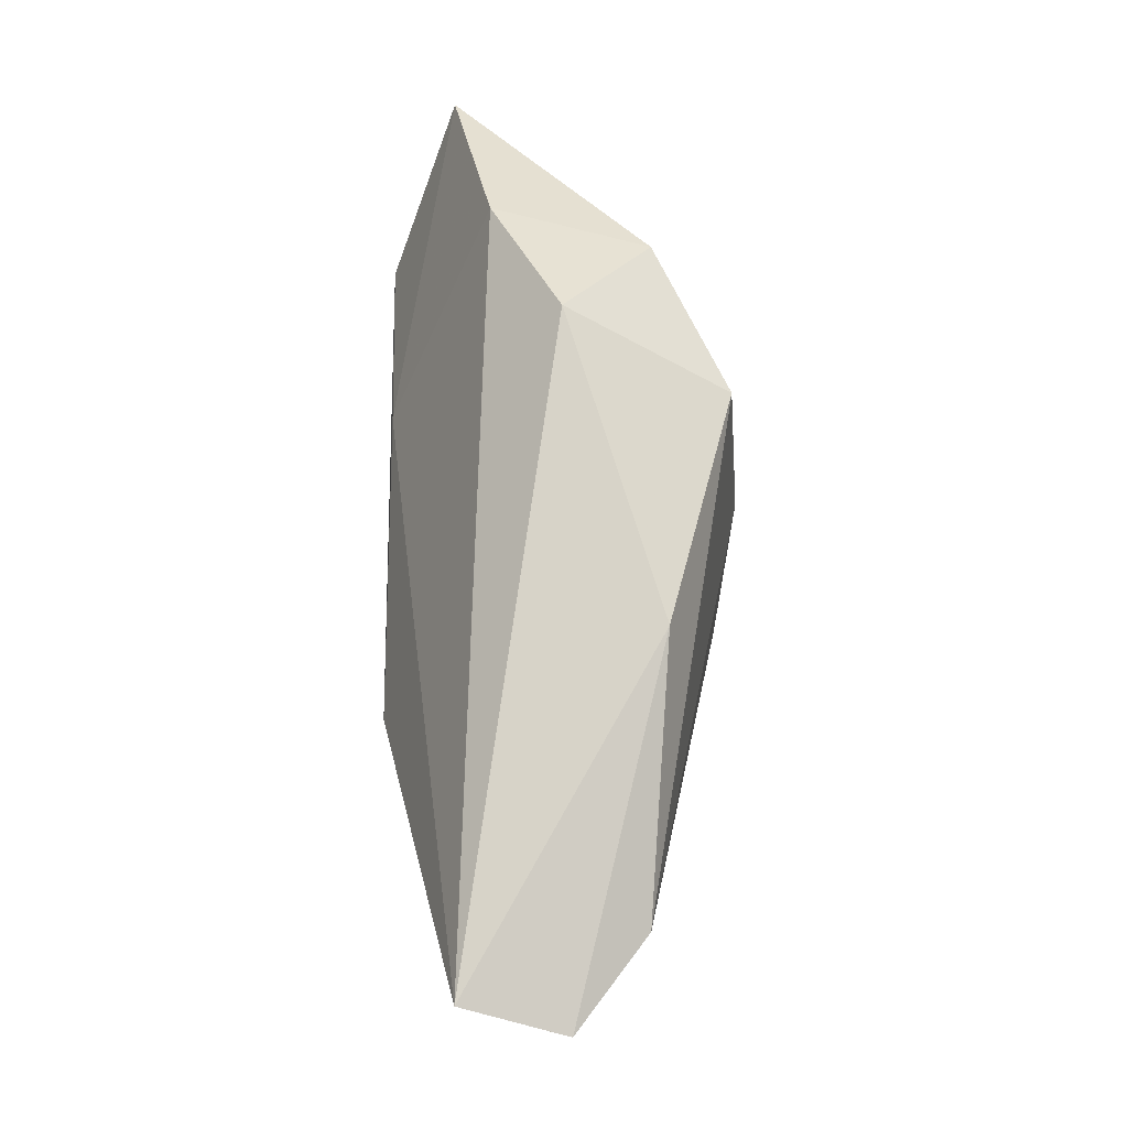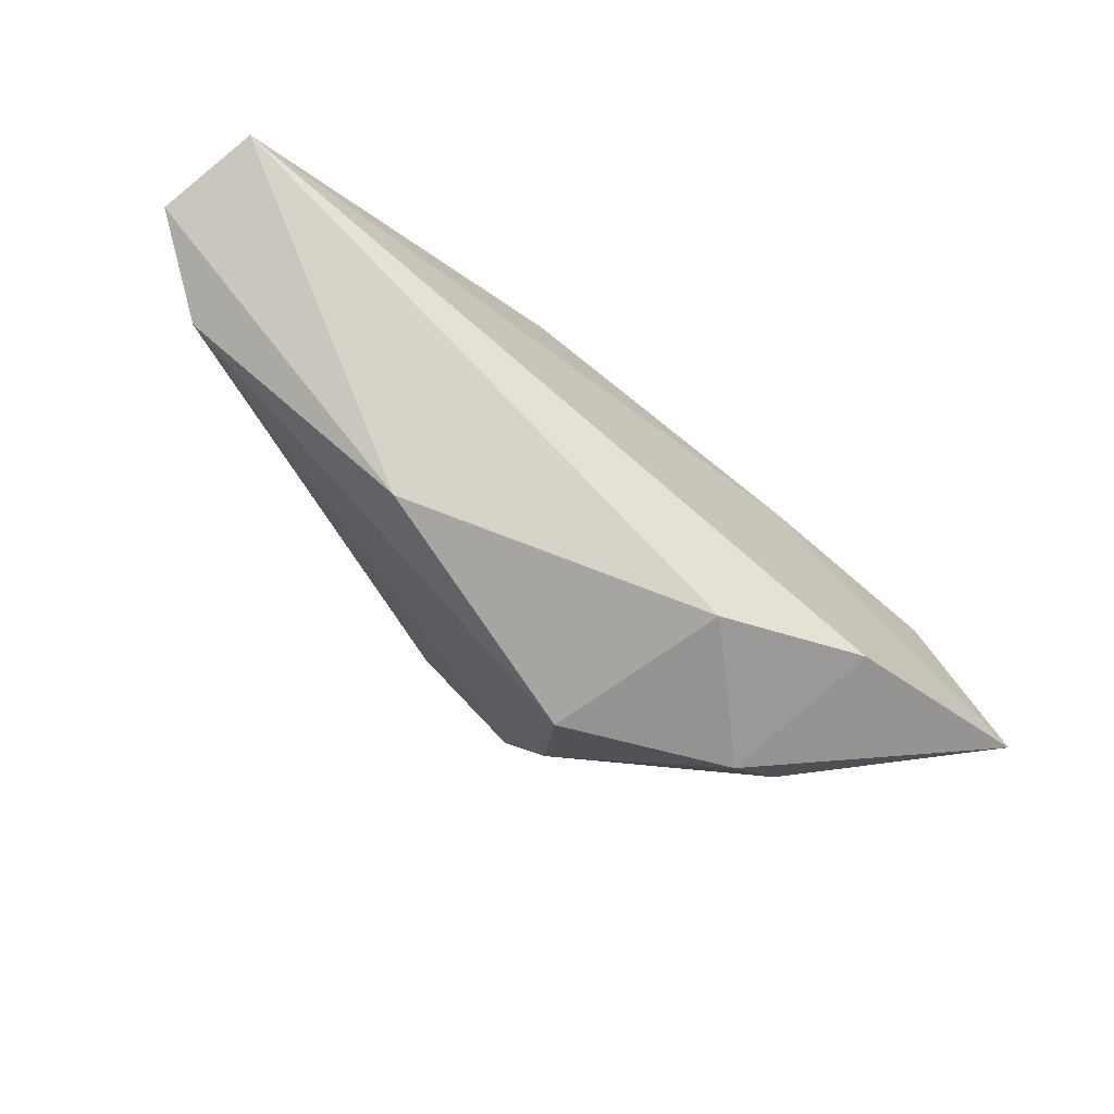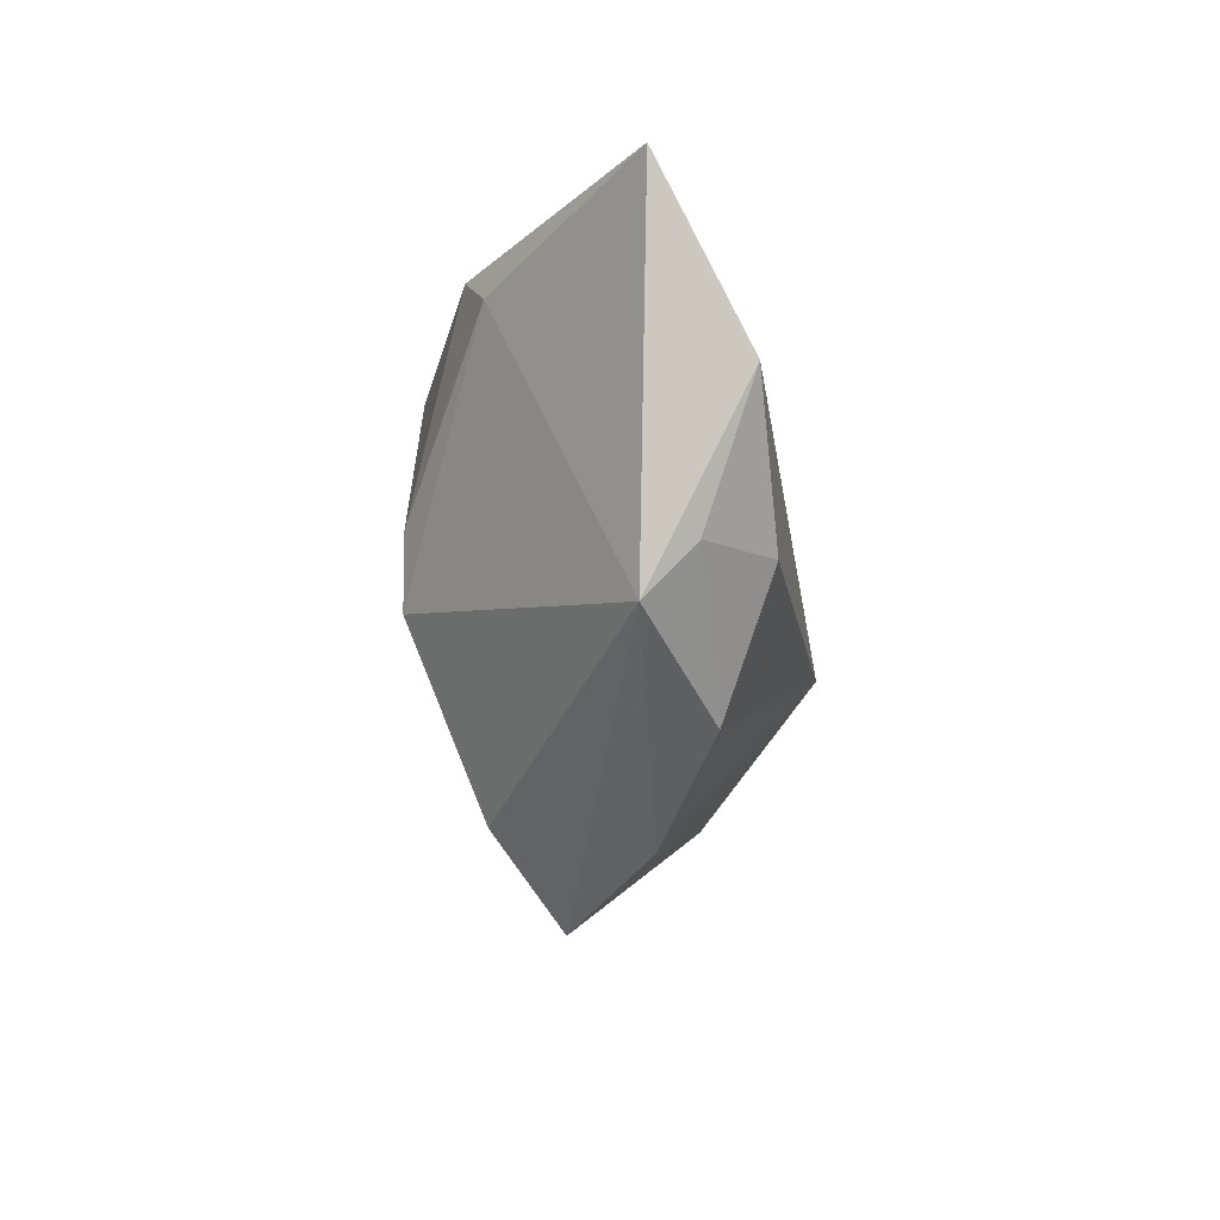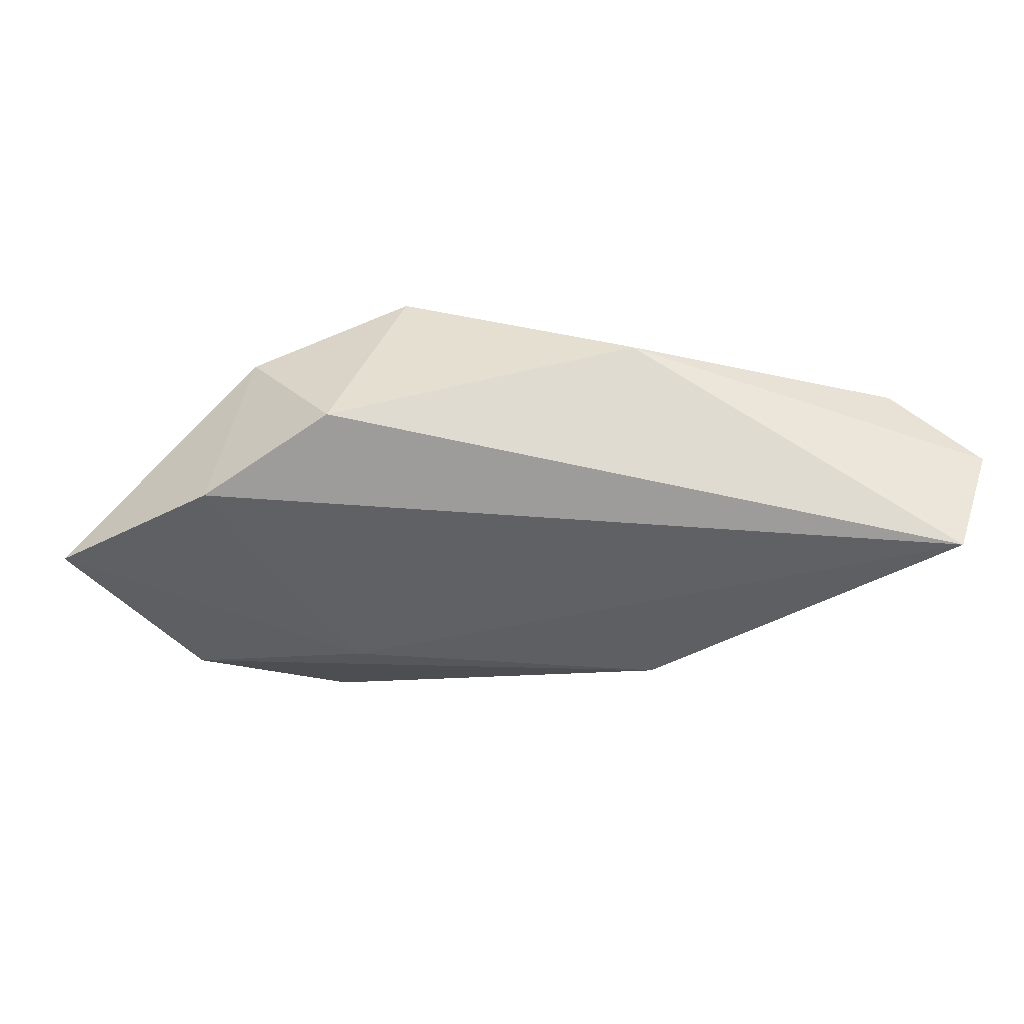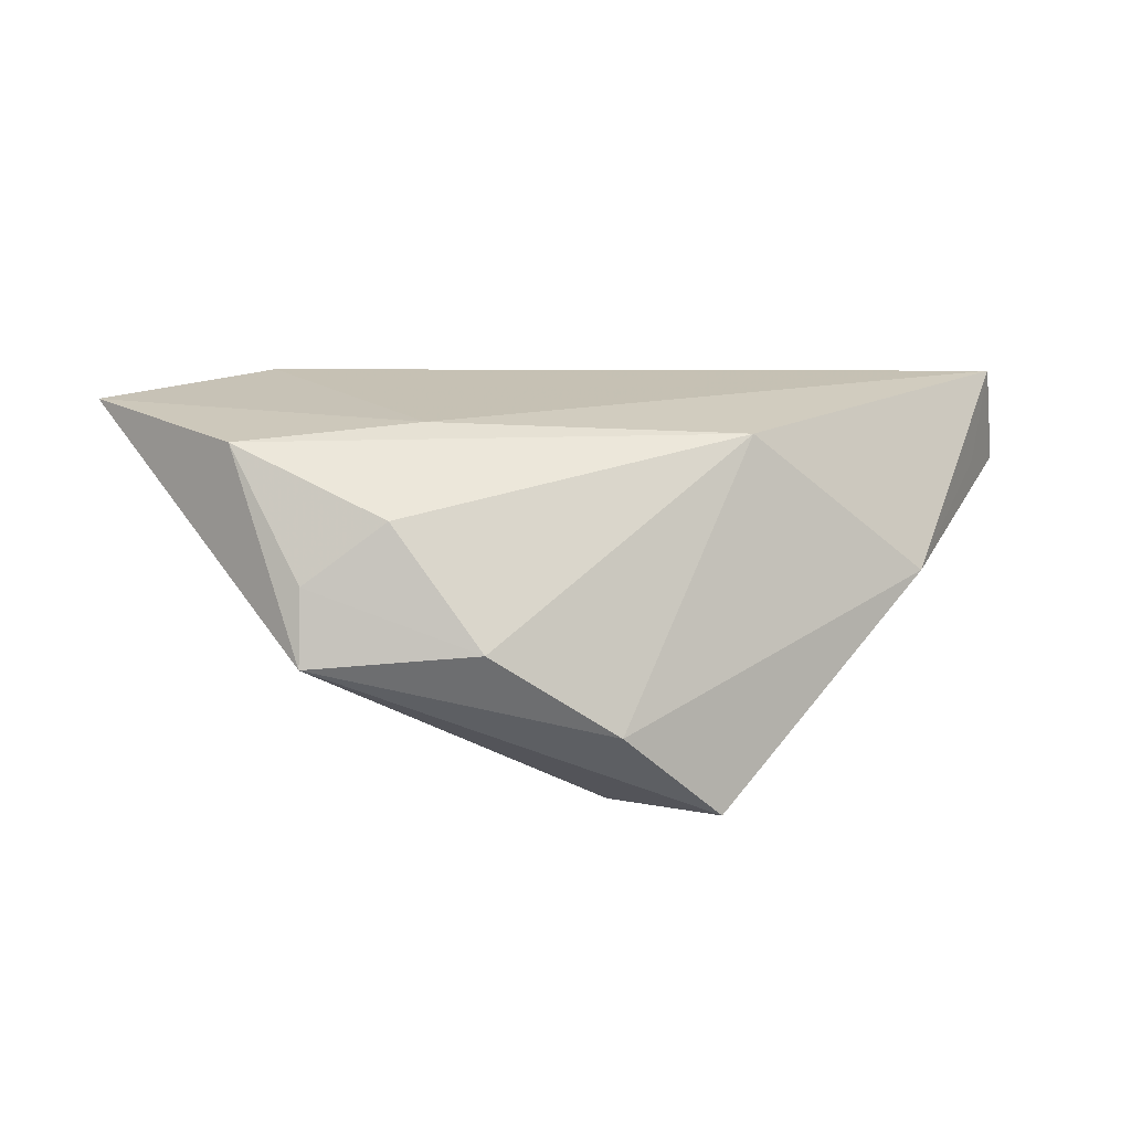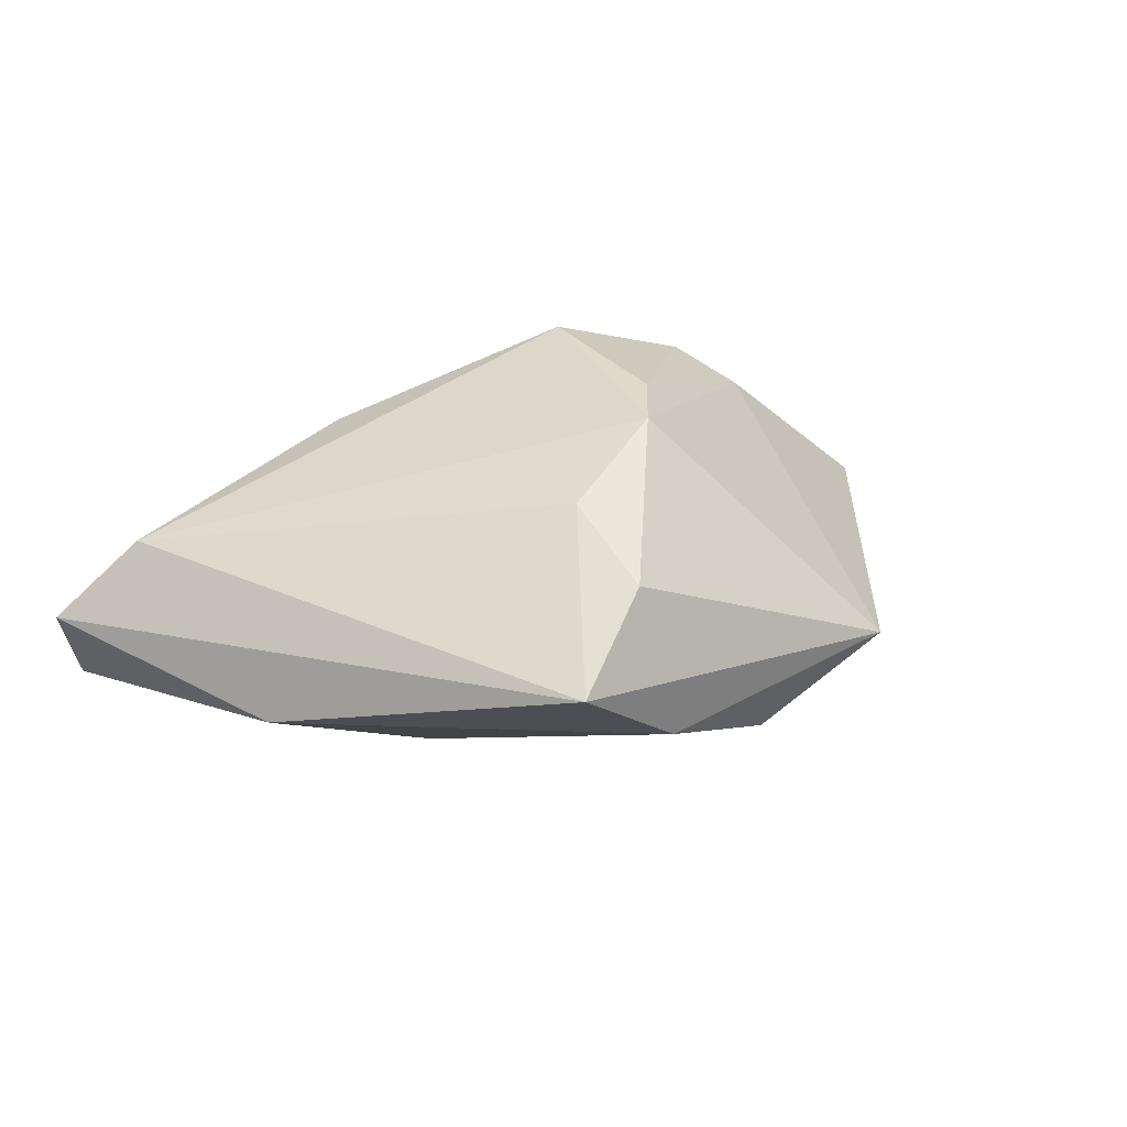
<metadata>
{"format":"obj","ext":"obj","renderer":"f3d","projection":"perspective","resolution":1024,"background":"white","views":[{"elev":76.6,"azim":-90.4,"up":"+Y"},{"elev":76.7,"azim":38.2,"up":"+Y"},{"elev":-42.3,"azim":99.5,"up":"+Y"},{"elev":69.9,"azim":-176.2,"up":"+Y"},{"elev":-44.4,"azim":173.2,"up":"+Y"},{"elev":37.5,"azim":-36.2,"up":"+Z"}]}
</metadata>
<code>
v -0.05527 0.01843 -0.003223
v 0.03613 0.01698 0.01254
v -0.06026 0.02545 0.002029
v -0.006446 -0.01597 0.02156
v 0.009864 -0.009413 0.02445
v 0.02385 -0.02086 -0.02073
v -0.04564 -0.0036 -0.003066
v 0.04342 -0.01065 -0.02151
v 0.01148 -0.03316 -0.01239
v 0.0335 -0.02577 -0.01356
v 0.02428 0.0286 0.001409
v -0.01994 -0.03609 0.01007
v 0.0404 0.01955 -0.007403
v 0.02039 -0.003455 -0.02105
v 0.03278 -0.0328 -0.006954
v -0.04863 0.02287 0.01098
v 0.04047 0.008513 0.009083
v -0.005873 -0.03585 -0.002739
v 0.01629 0.01912 0.02198
v -0.0569 0.0286 -0.01095
v 0.06125 0.004872 -0.01259
v 0.01574 -0.001731 0.02341
v -0.02027 -0.0007943 -0.02151
v -0.006664 -0.0292 0.01702
v -0.01444 0.0286 0.01344
f 21 15 8
f 24 15 5
f 19 16 5
f 19 11 25
f 25 16 19
f 3 16 25
f 9 23 6
f 23 8 6
f 3 7 12
f 12 16 3
f 12 15 24
f 1 7 3
f 18 23 9
f 18 7 23
f 18 12 7
f 9 15 18
f 15 12 18
f 24 5 4
f 4 5 16
f 4 12 24
f 16 12 4
f 2 11 19
f 21 13 2
f 2 13 11
f 17 15 21
f 17 5 15
f 21 2 17
f 14 8 23
f 21 8 14
f 14 13 21
f 10 8 15
f 10 6 8
f 10 15 9
f 9 6 10
f 5 17 22
f 22 17 2
f 19 5 22
f 22 2 19
f 20 14 23
f 13 14 20
f 11 13 20
f 23 7 20
f 7 1 20
f 20 1 3
f 20 25 11
f 3 25 20

</code>
